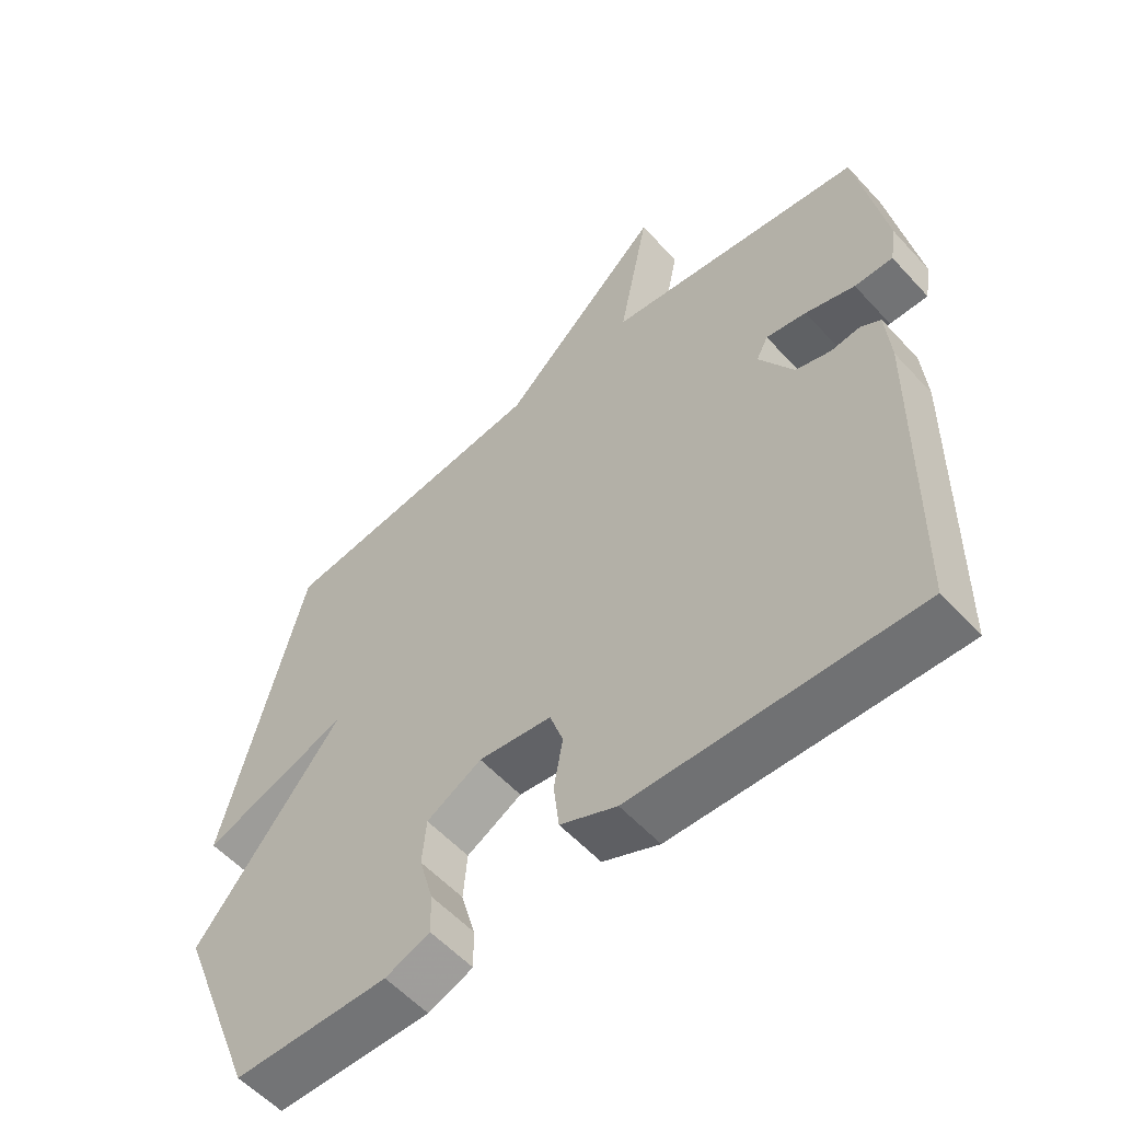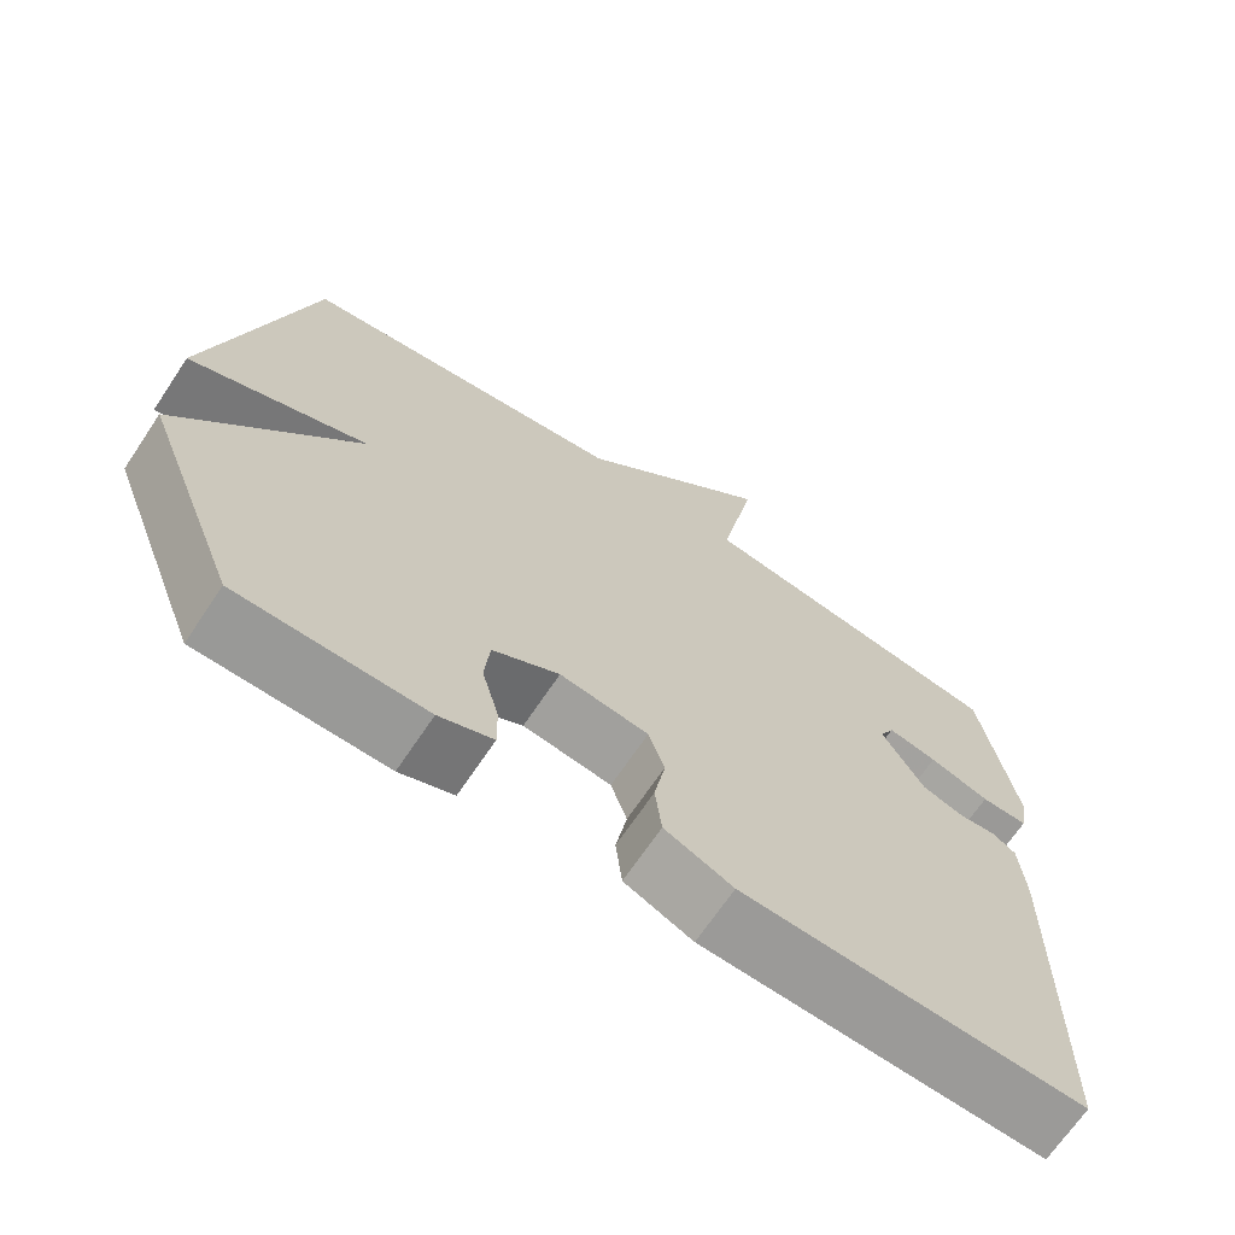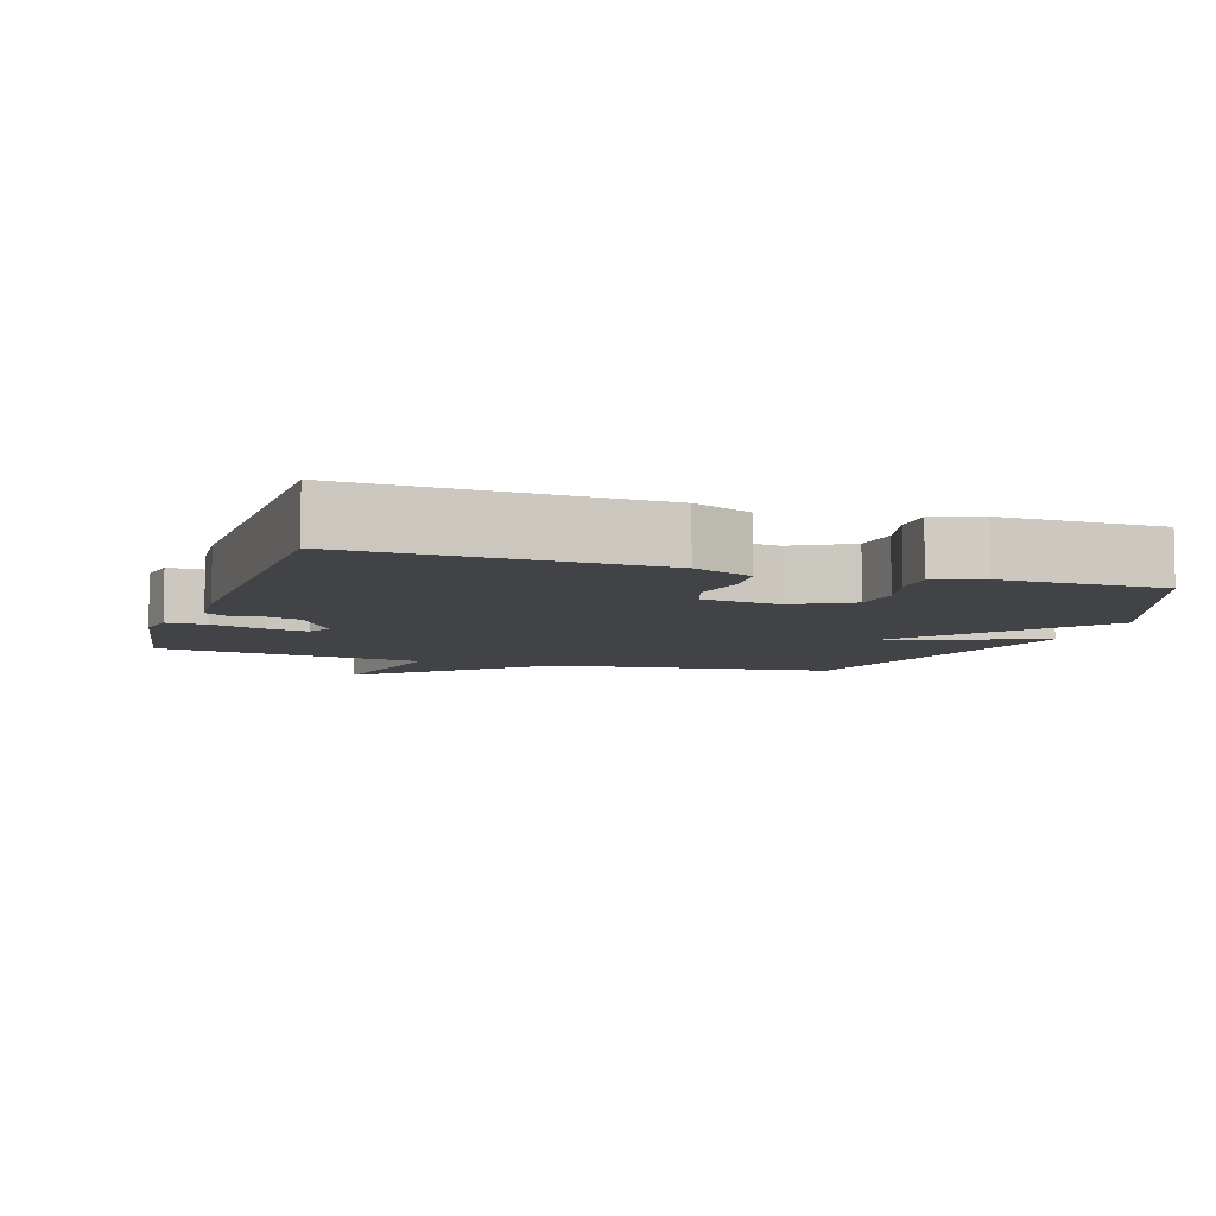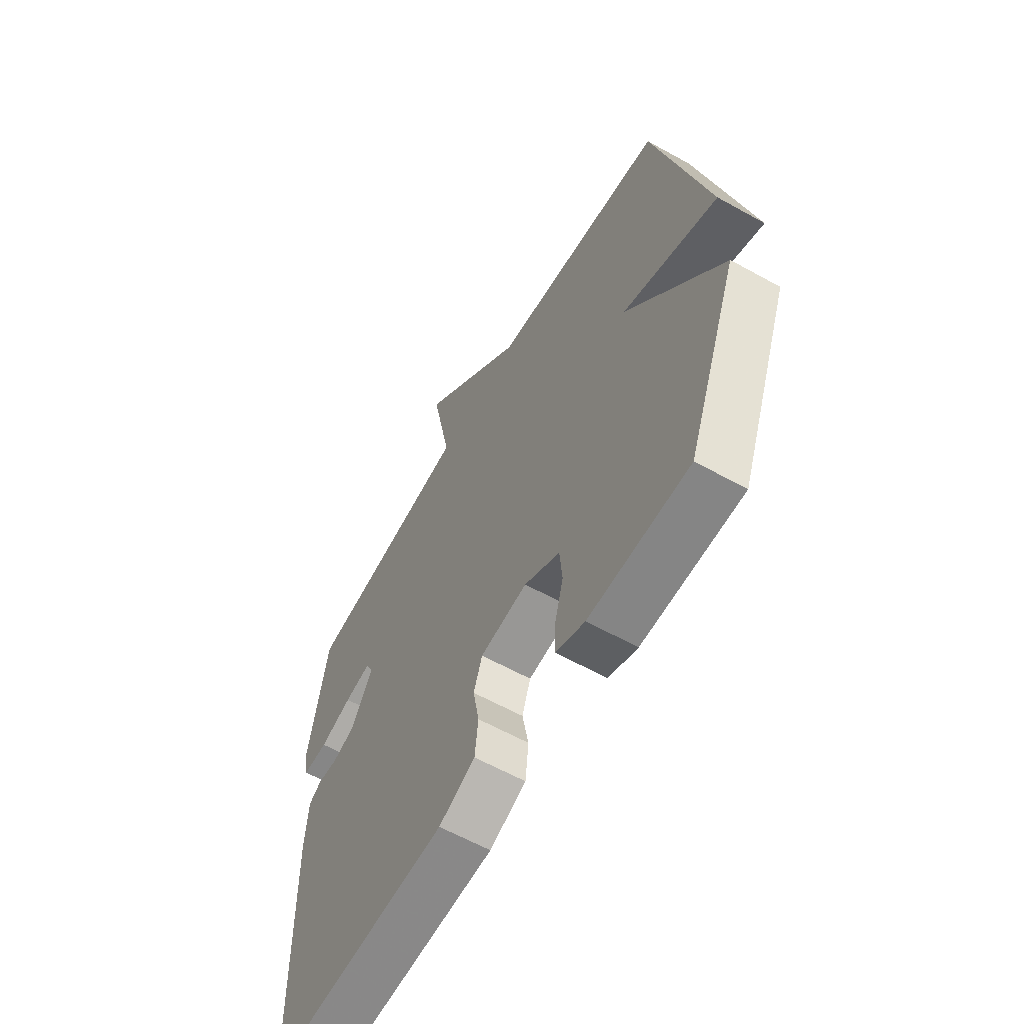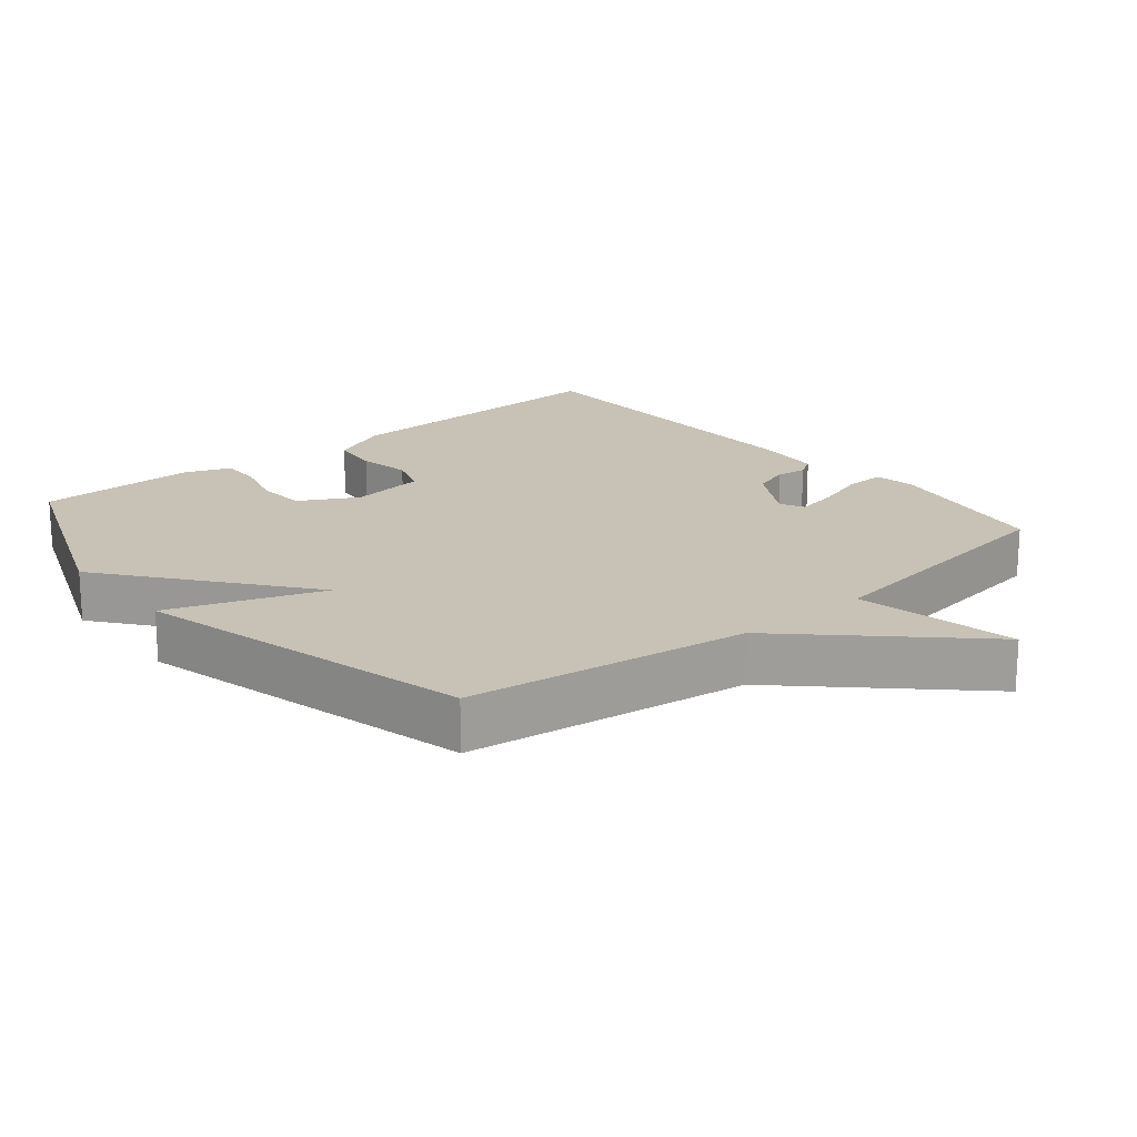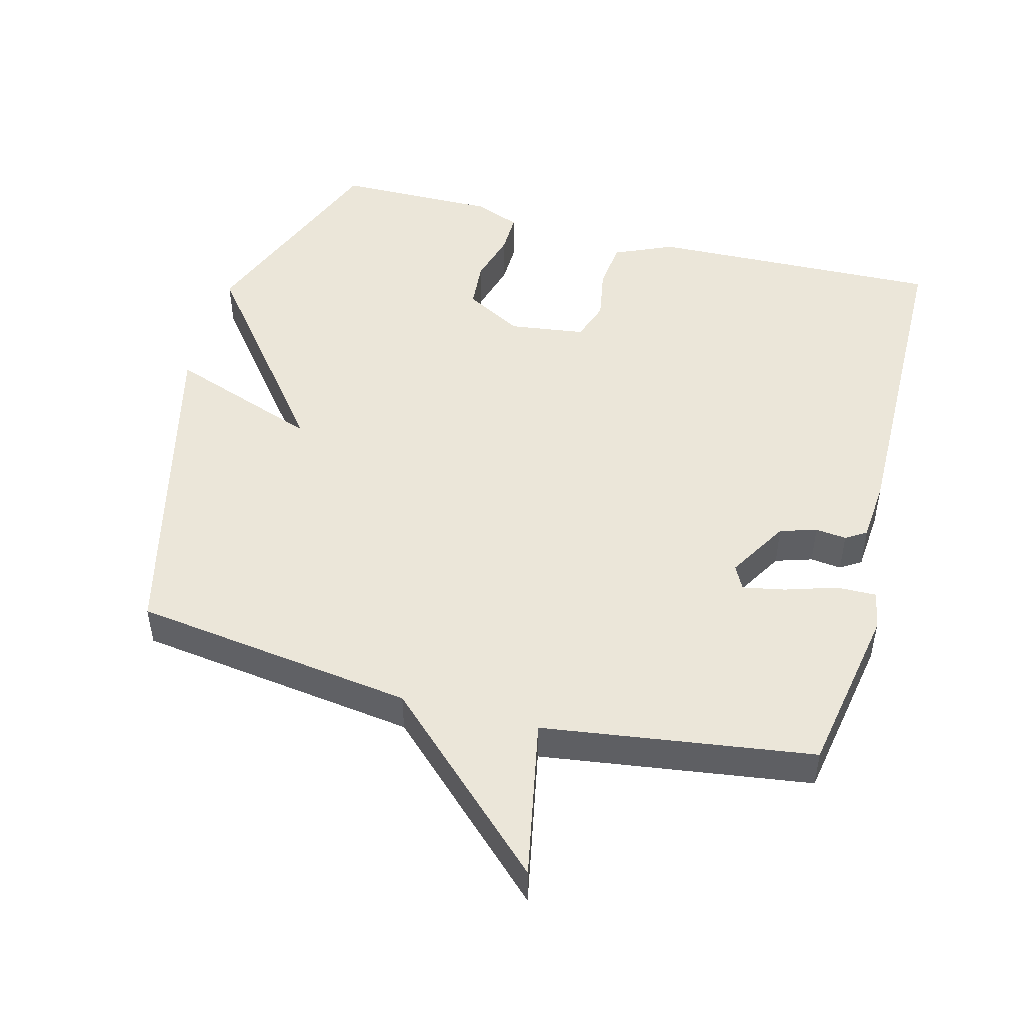
<metadata>
{"format":"obj","ext":"obj","renderer":"f3d","projection":"perspective","resolution":1024,"background":"white","views":[{"elev":-56.6,"azim":41.8,"up":"+Z"},{"elev":-68.5,"azim":-33.8,"up":"+Z"},{"elev":-7.0,"azim":161.7,"up":"+Y"},{"elev":-61.1,"azim":-119.6,"up":"+Z"},{"elev":19.0,"azim":-39.7,"up":"+Y"},{"elev":48.5,"azim":14.9,"up":"+Y"}]}
</metadata>
<code>
v 0.5 0.07 -0.5
v 0.075 0.07 -0.485
v -0.01 0.07 -0.447
v -0.018 0.07 -0.376
v -0.004 0.07 -0.299
v -0.024 0.07 -0.24
v -0.134 0.07 -0.225
v -0.217 0.07 -0.271
v -0.223 0.07 -0.341
v -0.202 0.07 -0.417
v -0.201 0.07 -0.477
v -0.268 0.07 -0.503
v -0.5 0.07 -0.5
v -0.621 0.07 -0.19
v -0.4 0.07 0.09
v -0.621 0.07 0.01
v -0.5 0.07 0.5
v -0.091 0.07 0.556
v 0.155 0.07 0.79
v 0.109 0.07 0.556
v 0.5 0.07 0.5
v 0.543 0.07 0.252
v 0.533 0.07 0.193
v 0.475 0.07 0.194
v 0.4 0.07 0.218
v 0.339 0.07 0.23
v 0.321 0.07 0.195
v 0.373 0.07 0.106
v 0.426 0.07 0.089
v 0.471 0.07 0.094
v 0.501 0.07 0.075
v 0.508 0.07 -0.016
v 0.5 0 -0.5
v 0.075 0 -0.485
v -0.01 0 -0.447
v -0.018 0 -0.376
v -0.004 0 -0.299
v -0.024 0 -0.24
v -0.134 0 -0.225
v -0.217 0 -0.271
v -0.223 0 -0.341
v -0.202 0 -0.417
v -0.201 0 -0.477
v -0.268 0 -0.503
v -0.5 0 -0.5
v -0.621 0 -0.19
v -0.4 0 0.09
v -0.621 0 0.01
v -0.5 0 0.5
v -0.091 0 0.556
v 0.155 0 0.79
v 0.109 0 0.556
v 0.5 0 0.5
v 0.543 0 0.252
v 0.533 0 0.193
v 0.475 0 0.194
v 0.4 0 0.218
v 0.339 0 0.23
v 0.321 0 0.195
v 0.373 0 0.106
v 0.426 0 0.089
v 0.471 0 0.094
v 0.501 0 0.075
v 0.508 0 -0.016
f 3 4 5
f 2 3 5
f 1 2 5
f 32 1 5
f 31 32 5
f 30 31 5
f 29 30 5
f 28 29 5 6
f 27 28 6 7
f 26 27 7 8
f 23 24 25
f 22 23 25
f 21 22 25
f 20 21 25
f 20 25 26
f 18 19 20
f 17 18 20
f 16 17 20
f 15 16 20
f 15 20 26 8
f 13 14 15
f 12 13 15
f 11 12 15
f 10 11 15
f 9 10 15
f 8 9 15
f 37 36 35
f 37 35 34
f 37 34 33
f 37 33 64
f 37 64 63
f 37 63 62
f 37 62 61
f 38 37 61 60
f 39 38 60 59
f 40 39 59 58
f 57 56 55
f 57 55 54
f 57 54 53
f 57 53 52
f 58 57 52
f 52 51 50
f 52 50 49
f 52 49 48
f 52 48 47
f 40 58 52 47
f 47 46 45
f 47 45 44
f 47 44 43
f 47 43 42
f 47 42 41
f 47 41 40
f 1 33 34 2
f 2 34 35 3
f 3 35 36 4
f 4 36 37 5
f 5 37 38 6
f 6 38 39 7
f 7 39 40 8
f 8 40 41 9
f 9 41 42 10
f 10 42 43 11
f 11 43 44 12
f 12 44 45 13
f 13 45 46 14
f 14 46 47 15
f 15 47 48 16
f 16 48 49 17
f 17 49 50 18
f 18 50 51 19
f 19 51 52 20
f 20 52 53 21
f 21 53 54 22
f 22 54 55 23
f 23 55 56 24
f 24 56 57 25
f 25 57 58 26
f 26 58 59 27
f 27 59 60 28
f 28 60 61 29
f 29 61 62 30
f 30 62 63 31
f 31 63 64 32
f 32 64 33 1

</code>
